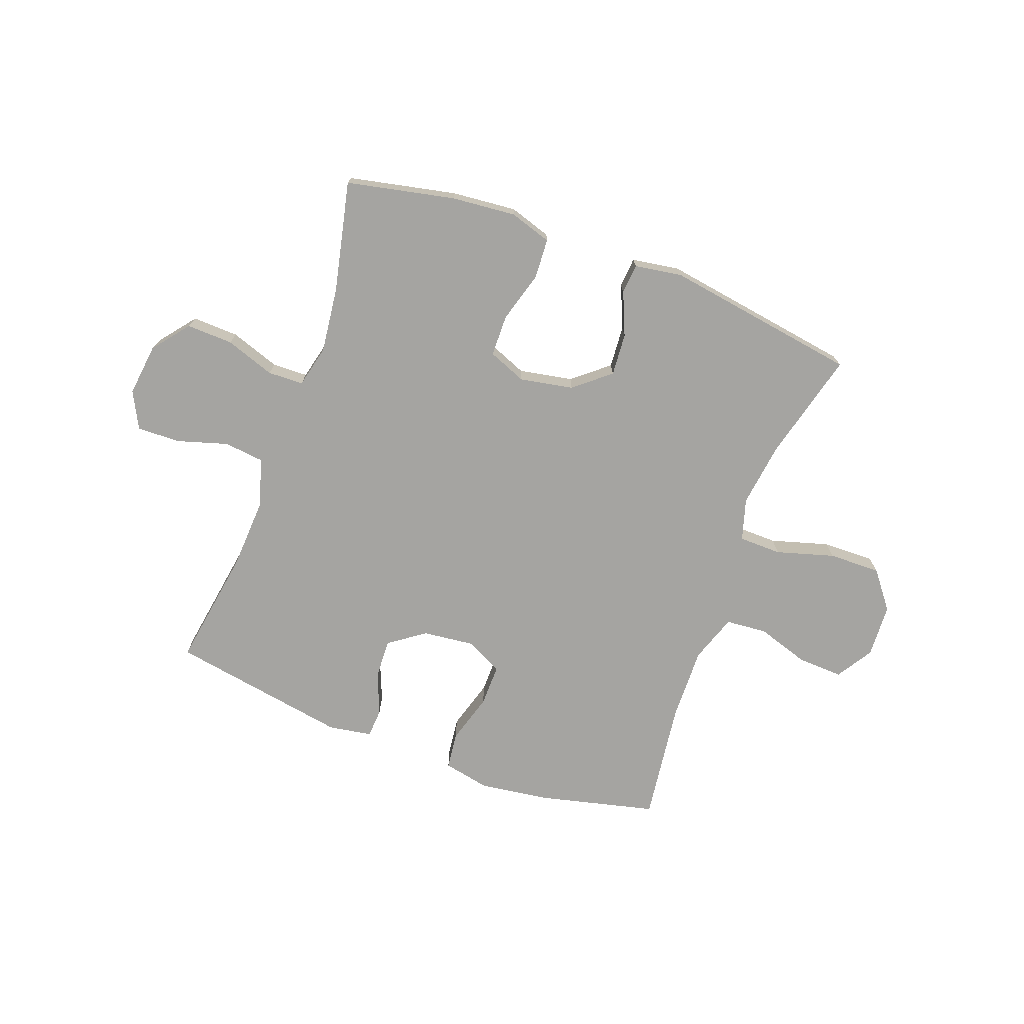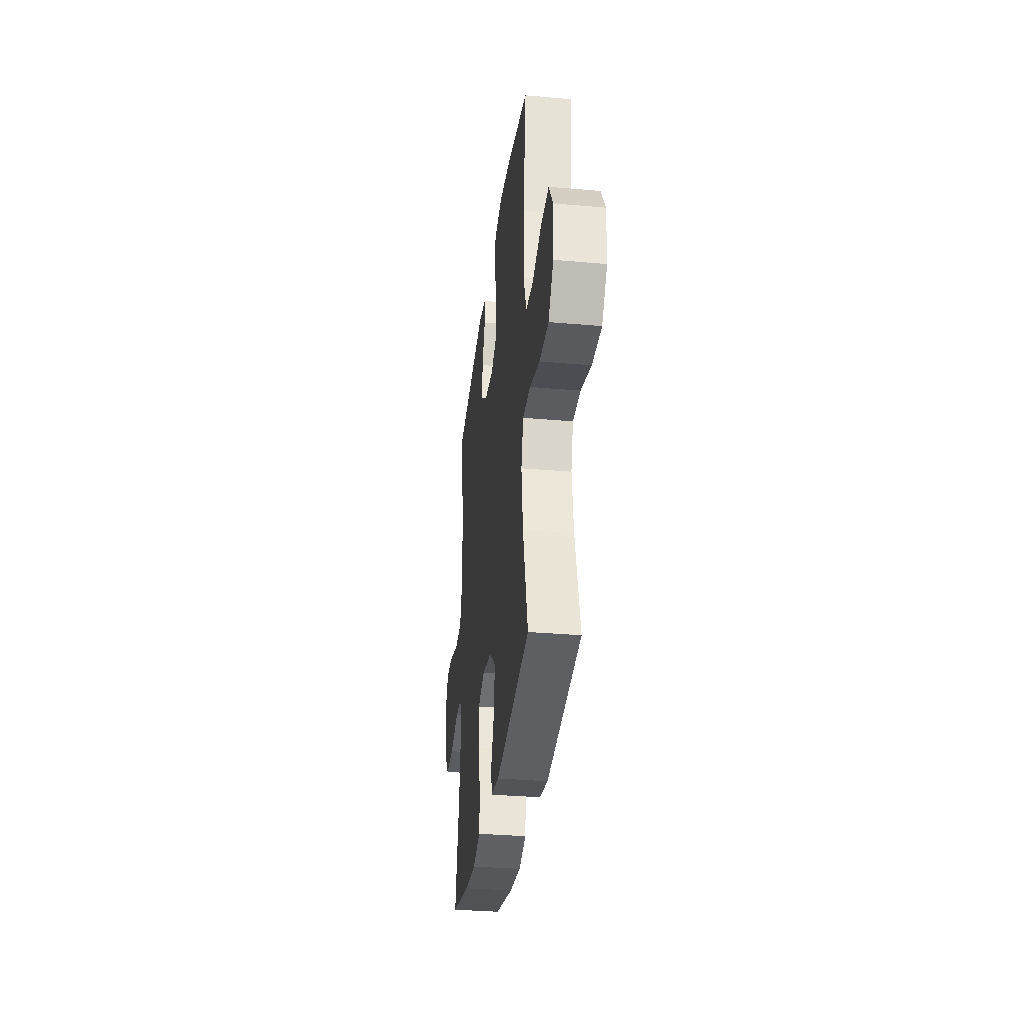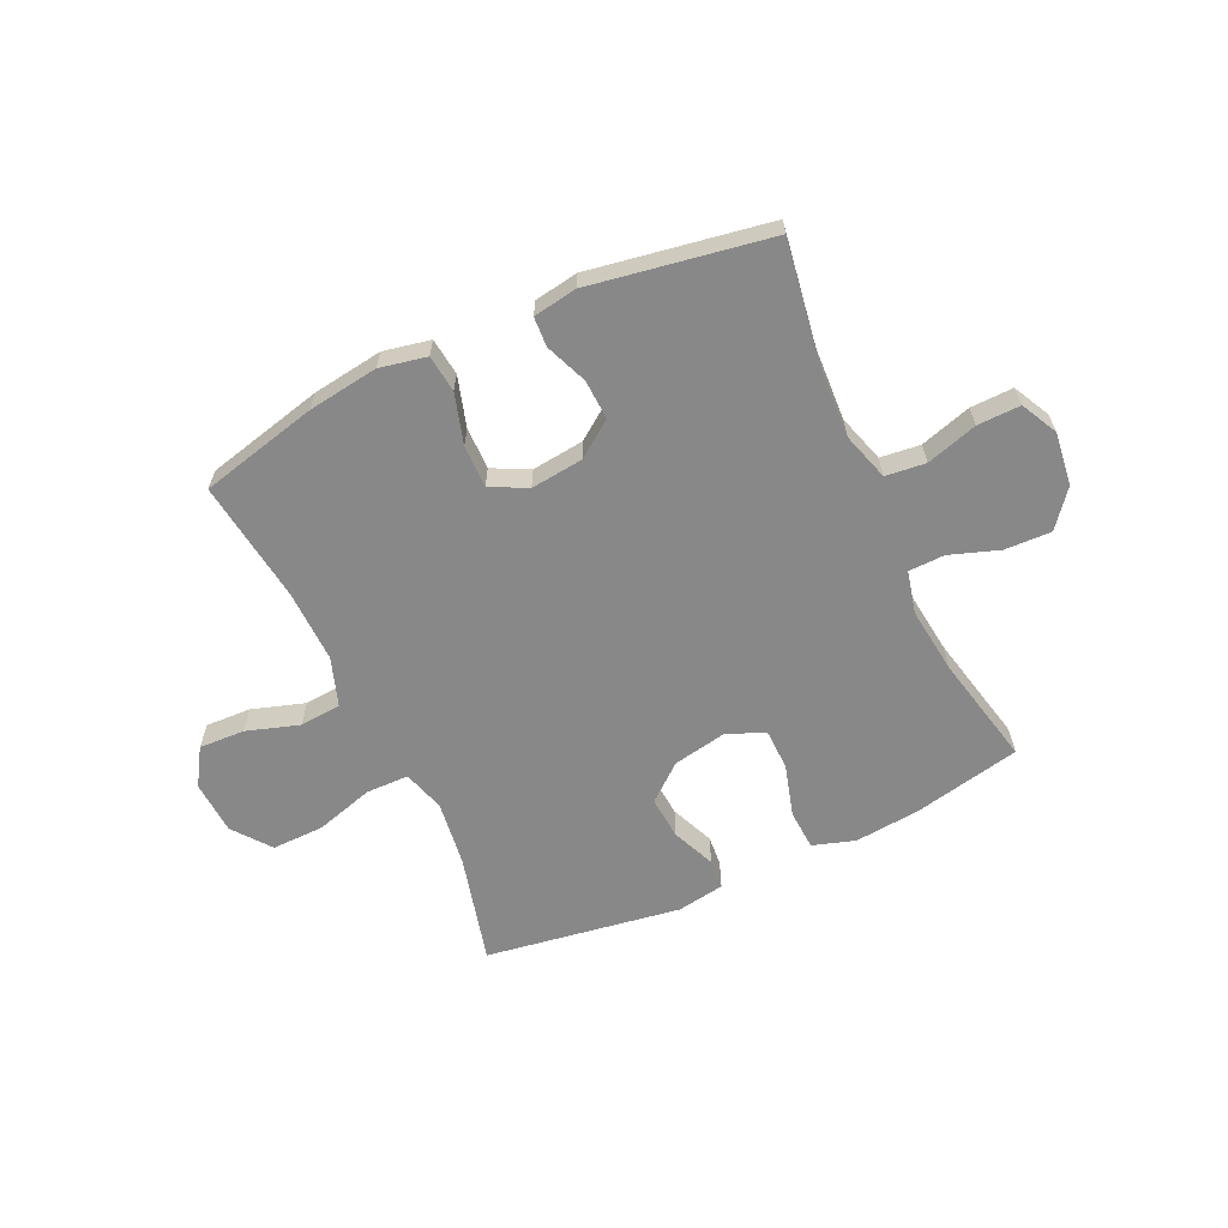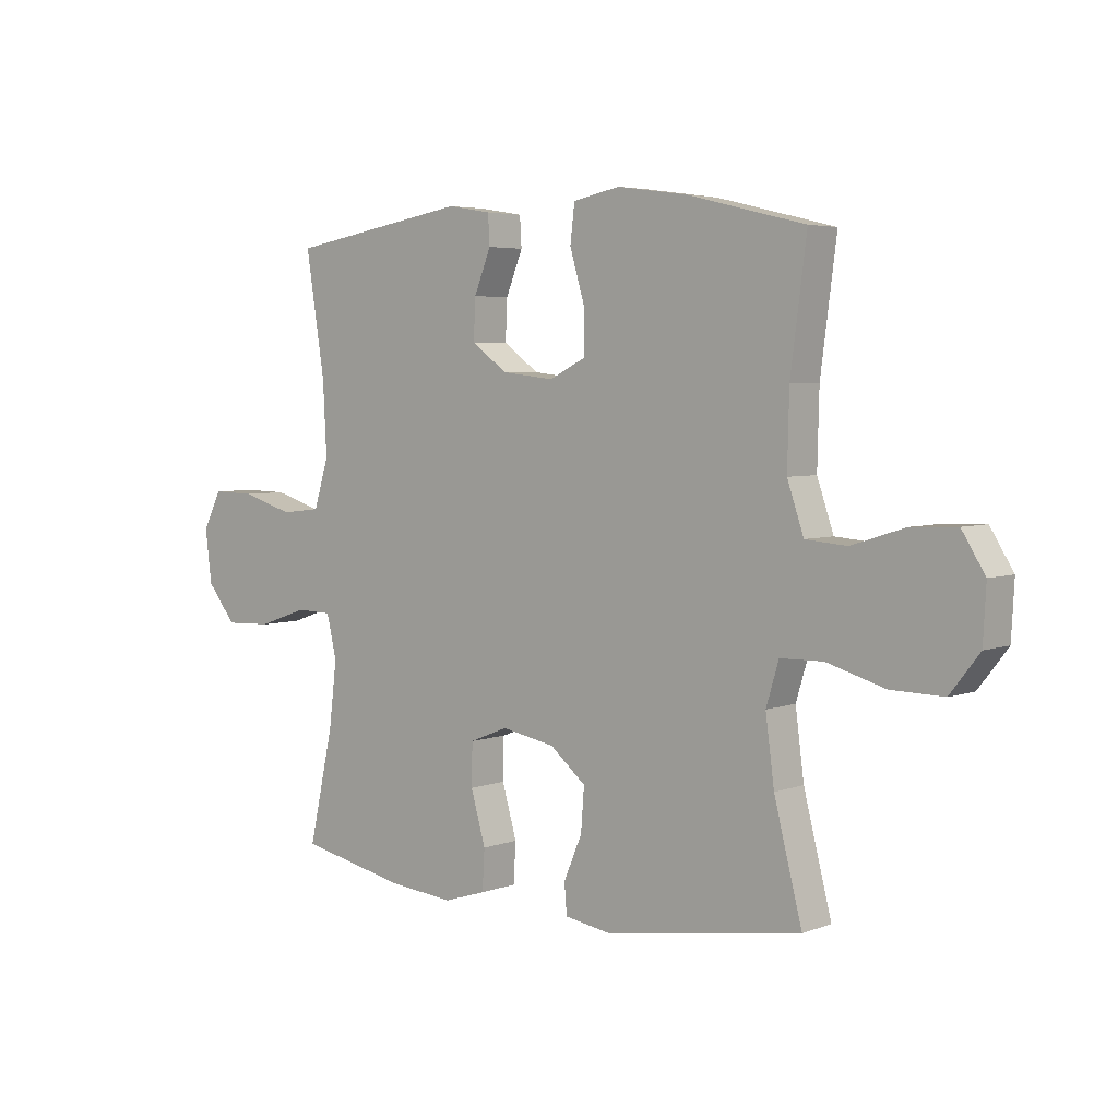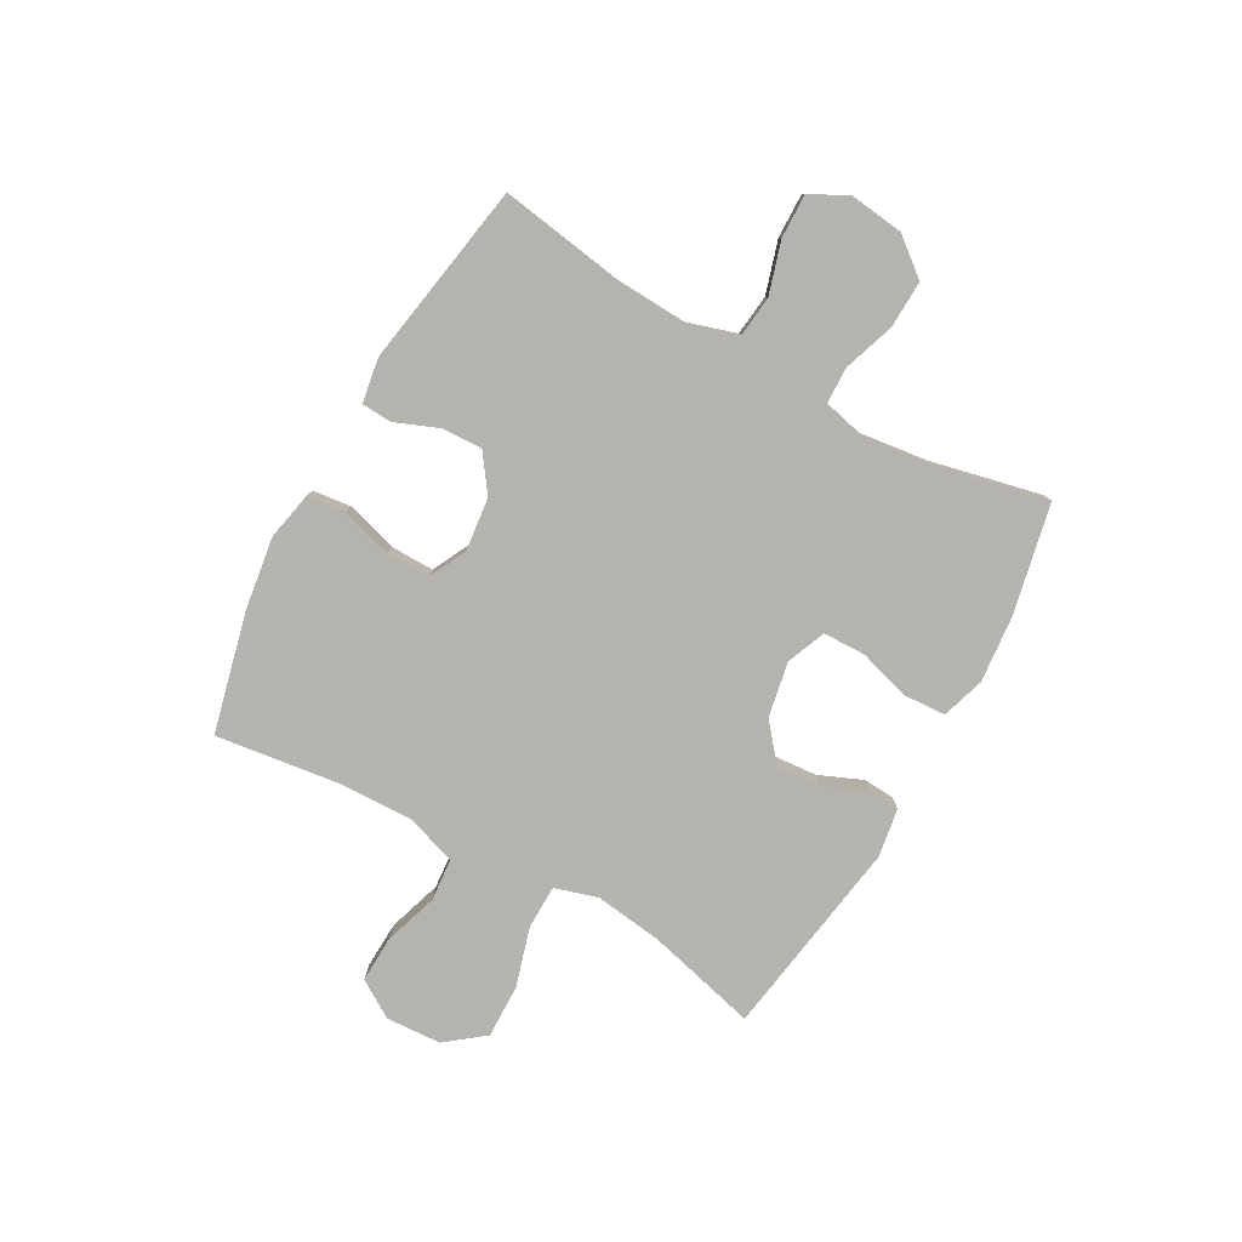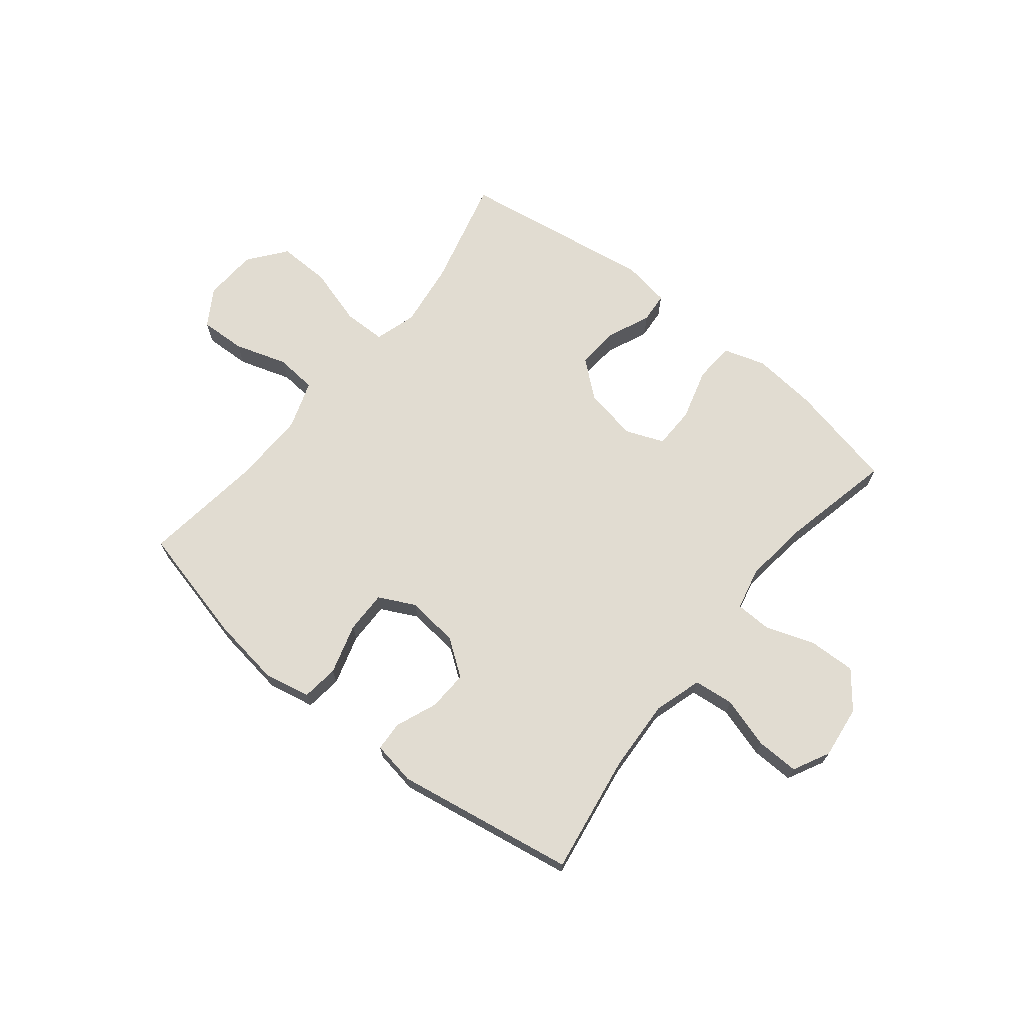
<metadata>
{"format":"obj","ext":"obj","renderer":"f3d","projection":"perspective","resolution":1024,"background":"white","views":[{"elev":-73.2,"azim":159.7,"up":"+Y"},{"elev":-32.6,"azim":-97.0,"up":"+Z"},{"elev":-62.8,"azim":24.9,"up":"+Y"},{"elev":4.5,"azim":-139.7,"up":"+Z"},{"elev":-80.0,"azim":60.9,"up":"+Y"},{"elev":69.3,"azim":38.8,"up":"+Y"}]}
</metadata>
<code>
o path4134
v 0.4641 0.0375 -0.304
v 0.4497 0.0375 -0.1851
v 0.4678 0.0375 -0.1086
v 0.5323 0.0375 -0.1067
v 0.6219 0.0375 -0.1375
v 0.7059 0.0375 -0.1405
v 0.7582 0.0375 -0.07485
v 0.7698 0.0375 0.02041
v 0.736 0.0375 0.0865
v 0.6586 0.0375 0.08474
v 0.5662 0.0375 0.05691
v 0.494 0.0375 0.06496
v 0.4675 0.0375 0.1515
v 0.4742 0.0375 0.2818
v 0.5083 0.0375 0.4984
v 0.1837 0.0375 0.5537
v 0.105 0.0375 0.5406
v 0.1019 0.0375 0.4874
v 0.1324 0.0375 0.4121
v 0.1357 0.0375 0.3399
v 0.07089 0.0375 0.2932
v -0.02357 0.0375 0.2826
v -0.08952 0.0375 0.3156
v -0.08861 0.0375 0.3923
v -0.06176 0.0375 0.4829
v -0.06974 0.0375 0.5502
v -0.1543 0.0375 0.5675
v -0.2817 0.0375 0.5496
v -0.4934 0.0375 0.4984
v -0.4646 0.0375 0.2783
v -0.4614 0.0375 0.1463
v -0.4912 0.0375 0.05942
v -0.5658 0.0375 0.05316
v -0.6609 0.0375 0.08367
v -0.7432 0.0375 0.08724
v -0.7848 0.0375 0.02082
v -0.7795 0.0375 -0.07616
v -0.7267 0.0375 -0.1437
v -0.6323 0.0375 -0.1417
v -0.5275 0.0375 -0.111
v -0.4502 0.0375 -0.1124
v -0.4274 0.0375 -0.1879
v -0.443 0.0375 -0.3057
v -0.4934 0.0375 -0.5035
v -0.1408 0.0375 -0.5584
v -0.05476 0.0375 -0.5446
v -0.05044 0.0375 -0.4902
v -0.08345 0.0375 -0.4123
v -0.08939 0.0375 -0.3353
v -0.02451 0.0375 -0.2815
v 0.07225 0.0375 -0.2634
v 0.1413 0.0375 -0.291
v 0.1428 0.0375 -0.3664
v 0.1161 0.0375 -0.4594
v 0.1203 0.0375 -0.5318
v 0.1964 0.0375 -0.5557
v 0.3131 0.0375 -0.5448
v 0.5083 0.0375 -0.5035
v 0.4641 -0.0375 -0.304
v 0.4497 -0.0375 -0.1851
v 0.4678 -0.0375 -0.1086
v 0.5323 -0.0375 -0.1067
v 0.6219 -0.0375 -0.1375
v 0.7059 -0.0375 -0.1405
v 0.7582 -0.0375 -0.07485
v 0.7698 -0.0375 0.02041
v 0.736 -0.0375 0.0865
v 0.6586 -0.0375 0.08474
v 0.5662 -0.0375 0.05691
v 0.494 -0.0375 0.06496
v 0.4675 -0.0375 0.1515
v 0.4742 -0.0375 0.2818
v 0.5083 -0.0375 0.4984
v 0.1837 -0.0375 0.5537
v 0.105 -0.0375 0.5406
v 0.1019 -0.0375 0.4874
v 0.1324 -0.0375 0.4121
v 0.1357 -0.0375 0.3399
v 0.07089 -0.0375 0.2932
v -0.02357 -0.0375 0.2826
v -0.08952 -0.0375 0.3156
v -0.08861 -0.0375 0.3923
v -0.06176 -0.0375 0.4829
v -0.06974 -0.0375 0.5502
v -0.1543 -0.0375 0.5675
v -0.2817 -0.0375 0.5496
v -0.4934 -0.0375 0.4984
v -0.4646 -0.0375 0.2783
v -0.4614 -0.0375 0.1463
v -0.4912 -0.0375 0.05942
v -0.5658 -0.0375 0.05316
v -0.6609 -0.0375 0.08367
v -0.7432 -0.0375 0.08724
v -0.7848 -0.0375 0.02082
v -0.7795 -0.0375 -0.07616
v -0.7267 -0.0375 -0.1437
v -0.6323 -0.0375 -0.1417
v -0.5275 -0.0375 -0.111
v -0.4502 -0.0375 -0.1124
v -0.4274 -0.0375 -0.1879
v -0.443 -0.0375 -0.3057
v -0.4934 -0.0375 -0.5035
v -0.1408 -0.0375 -0.5584
v -0.05476 -0.0375 -0.5446
v -0.05044 -0.0375 -0.4902
v -0.08345 -0.0375 -0.4123
v -0.08939 -0.0375 -0.3353
v -0.02451 -0.0375 -0.2815
v 0.07225 -0.0375 -0.2634
v 0.1413 -0.0375 -0.291
v 0.1428 -0.0375 -0.3664
v 0.1161 -0.0375 -0.4594
v 0.1203 -0.0375 -0.5318
v 0.1964 -0.0375 -0.5557
v 0.3131 -0.0375 -0.5448
v 0.5083 -0.0375 -0.5035
v 0.7582 0.0375 -0.07485
v 0.7698 0.0375 0.02041
v 0.736 0.0375 0.0865
v 0.736 0.0375 0.0865
v 0.7059 0.0375 -0.1405
v 0.6586 0.0375 0.08474
v 0.6219 0.0375 -0.1375
v 0.5662 0.0375 0.05691
v 0.5323 0.0375 -0.1067
v 0.494 0.0375 0.06496
v 0.494 0.0375 0.06496
v 0.4678 0.0375 -0.1086
v 0.4678 0.0375 -0.1086
v 0.4675 0.0375 0.1515
v 0.4742 0.0375 0.2818
v 0.5083 0.0375 0.4984
v 0.5083 0.0375 0.4984
v 0.5083 0.0375 -0.5035
v 0.5083 0.0375 -0.5035
v 0.4641 0.0375 -0.304
v 0.4497 0.0375 -0.1851
v 0.3131 0.0375 -0.5448
v 0.1964 0.0375 -0.5557
v 0.1837 0.0375 0.5537
v 0.1203 0.0375 -0.5318
v 0.1203 0.0375 -0.5318
v 0.1324 0.0375 0.4121
v 0.1357 0.0375 0.3399
v 0.105 0.0375 0.5406
v 0.105 0.0375 0.5406
v 0.1161 0.0375 -0.4594
v 0.1428 0.0375 -0.3664
v 0.1413 0.0375 -0.291
v 0.1413 0.0375 -0.291
v 0.07225 0.0375 -0.2634
v 0.07089 0.0375 0.2932
v 0.1019 0.0375 0.4874
v -0.02451 0.0375 -0.2815
v -0.02357 0.0375 0.2826
v -0.08952 0.0375 0.3156
v -0.08952 0.0375 0.3156
v -0.08939 0.0375 -0.3353
v -0.05476 0.0375 -0.5446
v -0.05476 0.0375 -0.5446
v -0.05044 0.0375 -0.4902
v -0.08345 0.0375 -0.4123
v -0.1408 0.0375 -0.5584
v -0.08861 0.0375 0.3923
v -0.06176 0.0375 0.4829
v -0.06974 0.0375 0.5502
v -0.06974 0.0375 0.5502
v -0.1543 0.0375 0.5675
v -0.2817 0.0375 0.5496
v -0.4934 0.0375 -0.5035
v -0.4934 0.0375 -0.5035
v -0.4274 0.0375 -0.1879
v -0.443 0.0375 -0.3057
v -0.4502 0.0375 -0.1124
v -0.4502 0.0375 -0.1124
v -0.5275 0.0375 -0.111
v -0.4614 0.0375 0.1463
v -0.4912 0.0375 0.05942
v -0.4912 0.0375 0.05942
v -0.4646 0.0375 0.2783
v -0.4934 0.0375 0.4984
v -0.4934 0.0375 0.4984
v -0.5658 0.0375 0.05316
v -0.6323 0.0375 -0.1417
v -0.6609 0.0375 0.08367
v -0.7267 0.0375 -0.1437
v -0.7432 0.0375 0.08724
v -0.7432 0.0375 0.08724
v -0.7795 0.0375 -0.07616
v -0.7848 0.0375 0.02082
v 0.7582 -0.0375 -0.07485
v 0.7698 -0.0375 0.02041
v 0.736 -0.0375 0.0865
v 0.736 -0.0375 0.0865
v 0.7059 -0.0375 -0.1405
v 0.6586 -0.0375 0.08474
v 0.6219 -0.0375 -0.1375
v 0.5662 -0.0375 0.05691
v 0.5323 -0.0375 -0.1067
v 0.494 -0.0375 0.06496
v 0.494 -0.0375 0.06496
v 0.4678 -0.0375 -0.1086
v 0.4678 -0.0375 -0.1086
v 0.4675 -0.0375 0.1515
v 0.4742 -0.0375 0.2818
v 0.5083 -0.0375 0.4984
v 0.5083 -0.0375 0.4984
v 0.5083 -0.0375 -0.5035
v 0.5083 -0.0375 -0.5035
v 0.4641 -0.0375 -0.304
v 0.4497 -0.0375 -0.1851
v 0.3131 -0.0375 -0.5448
v 0.1964 -0.0375 -0.5557
v 0.1837 -0.0375 0.5537
v 0.1203 -0.0375 -0.5318
v 0.1203 -0.0375 -0.5318
v 0.1324 -0.0375 0.4121
v 0.1357 -0.0375 0.3399
v 0.105 -0.0375 0.5406
v 0.105 -0.0375 0.5406
v 0.1161 -0.0375 -0.4594
v 0.1428 -0.0375 -0.3664
v 0.1413 -0.0375 -0.291
v 0.1413 -0.0375 -0.291
v 0.07225 -0.0375 -0.2634
v 0.07089 -0.0375 0.2932
v 0.1019 -0.0375 0.4874
v -0.02451 -0.0375 -0.2815
v -0.02357 -0.0375 0.2826
v -0.08952 -0.0375 0.3156
v -0.08952 -0.0375 0.3156
v -0.08939 -0.0375 -0.3353
v -0.05476 -0.0375 -0.5446
v -0.05476 -0.0375 -0.5446
v -0.05044 -0.0375 -0.4902
v -0.08345 -0.0375 -0.4123
v -0.1408 -0.0375 -0.5584
v -0.08861 -0.0375 0.3923
v -0.06176 -0.0375 0.4829
v -0.06974 -0.0375 0.5502
v -0.06974 -0.0375 0.5502
v -0.1543 -0.0375 0.5675
v -0.2817 -0.0375 0.5496
v -0.4934 -0.0375 -0.5035
v -0.4934 -0.0375 -0.5035
v -0.4274 -0.0375 -0.1879
v -0.443 -0.0375 -0.3057
v -0.4502 -0.0375 -0.1124
v -0.4502 -0.0375 -0.1124
v -0.5275 -0.0375 -0.111
v -0.4614 -0.0375 0.1463
v -0.4912 -0.0375 0.05942
v -0.4912 -0.0375 0.05942
v -0.4646 -0.0375 0.2783
v -0.4934 -0.0375 0.4984
v -0.4934 -0.0375 0.4984
v -0.5658 -0.0375 0.05316
v -0.6323 -0.0375 -0.1417
v -0.6609 -0.0375 0.08367
v -0.7267 -0.0375 -0.1437
v -0.7432 -0.0375 0.08724
v -0.7432 -0.0375 0.08724
v -0.7795 -0.0375 -0.07616
v -0.7848 -0.0375 0.02082
f 236 237 235
f 248 229 251
f 254 230 243
f 246 232 228
f 197 191 196
f 252 248 251
f 257 250 252
f 227 214 219
f 235 237 233
f 213 221 215
f 237 247 244
f 255 254 243
f 218 226 204
f 238 243 230
f 196 192 193
f 250 257 258
f 242 243 238
f 259 258 257
f 210 212 208
f 248 252 250
f 200 199 198
f 260 258 263
f 240 242 239
f 226 202 200
f 196 191 192
f 232 247 236
f 229 225 226
f 217 218 205
f 214 217 206
f 236 247 237
f 206 217 205
f 222 221 213
f 251 230 254
f 199 197 198
f 258 259 263
f 229 228 225
f 223 222 210
f 200 202 199
f 264 263 259
f 229 248 228
f 211 223 210
f 204 226 200
f 212 222 213
f 198 197 196
f 246 228 248
f 217 214 227
f 205 218 204
f 210 222 212
f 239 242 238
f 191 197 195
f 261 264 259
f 226 225 202
f 246 247 232
f 225 223 202
f 202 223 211
f 230 251 229
f 7 8 66 65
f 8 120 194 66
f 6 7 65 64
f 9 10 68 67
f 5 6 64 63
f 10 11 69 68
f 4 5 63 62
f 11 127 201 69
f 129 4 62 203
f 12 13 71 70
f 14 133 207 72
f 135 1 59 209
f 13 14 72 71
f 2 3 61 60
f 1 2 60 59
f 57 58 116 115
f 56 57 115 114
f 15 16 74 73
f 142 56 114 216
f 19 20 78 77
f 16 146 220 74
f 54 55 113 112
f 53 54 112 111
f 150 53 111 224
f 51 52 110 109
f 20 21 79 78
f 18 19 77 76
f 17 18 76 75
f 50 51 109 108
f 21 22 80 79
f 22 157 231 80
f 49 50 108 107
f 160 47 105 234
f 47 48 106 105
f 45 46 104 103
f 24 25 83 82
f 25 167 241 83
f 26 27 85 84
f 48 49 107 106
f 23 24 82 81
f 27 28 86 85
f 171 45 103 245
f 42 43 101 100
f 175 42 100 249
f 40 41 99 98
f 31 179 253 89
f 30 31 89 88
f 182 30 88 256
f 28 29 87 86
f 43 44 102 101
f 32 33 91 90
f 39 40 98 97
f 33 34 92 91
f 38 39 97 96
f 34 188 262 92
f 37 38 96 95
f 36 37 95 94
f 35 36 94 93
f 162 161 163
f 174 177 155
f 180 169 156
f 172 154 158
f 123 122 117
f 178 177 174
f 183 178 176
f 153 145 140
f 161 159 163
f 139 141 147
f 163 170 173
f 181 169 180
f 144 130 152
f 164 156 169
f 122 119 118
f 176 184 183
f 168 164 169
f 185 183 184
f 136 134 138
f 174 176 178
f 126 124 125
f 186 189 184
f 166 165 168
f 152 126 128
f 122 118 117
f 158 162 173
f 155 152 151
f 143 131 144
f 140 132 143
f 162 163 173
f 132 131 143
f 148 139 147
f 177 180 156
f 125 124 123
f 184 189 185
f 155 151 154
f 149 136 148
f 126 125 128
f 190 185 189
f 155 154 174
f 137 136 149
f 130 126 152
f 138 139 148
f 124 122 123
f 172 174 154
f 143 153 140
f 131 130 144
f 136 138 148
f 165 164 168
f 117 121 123
f 187 185 190
f 152 128 151
f 172 158 173
f 151 128 149
f 128 137 149
f 156 155 177

</code>
